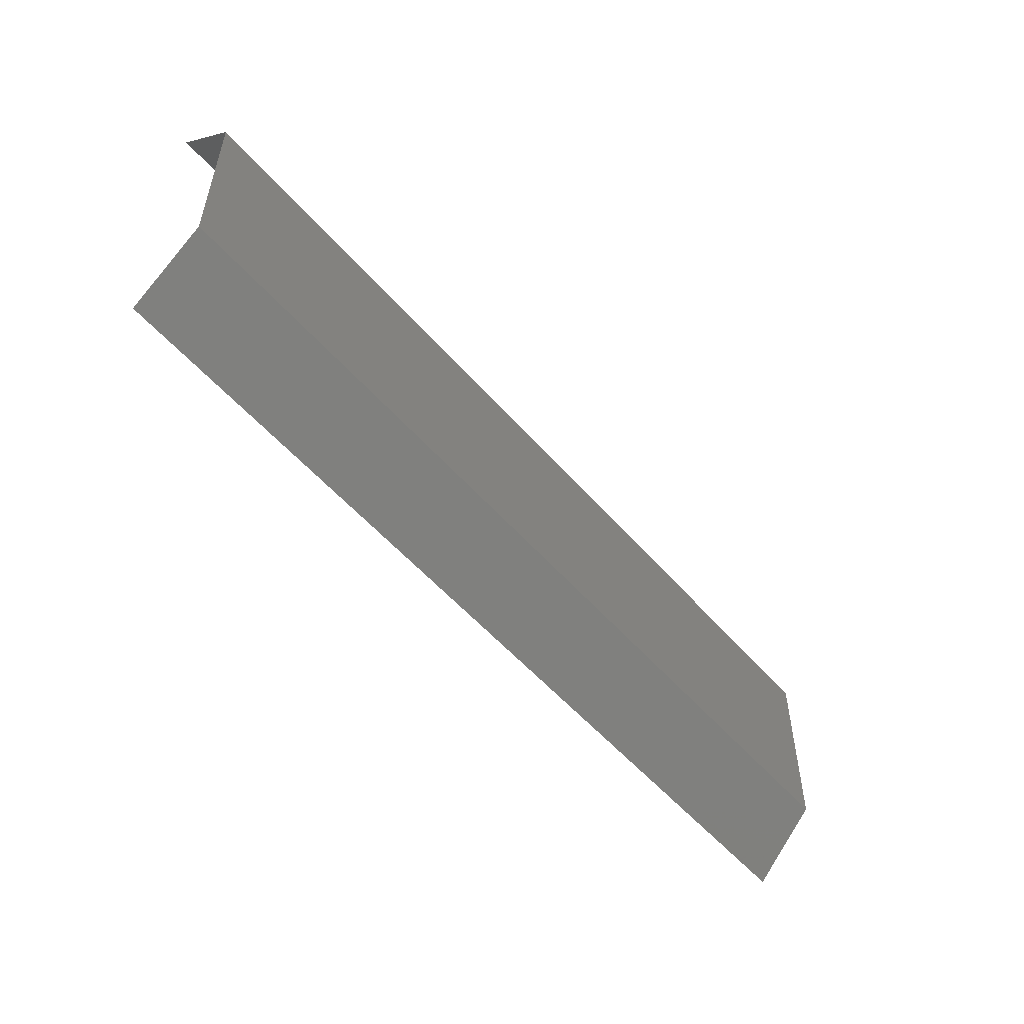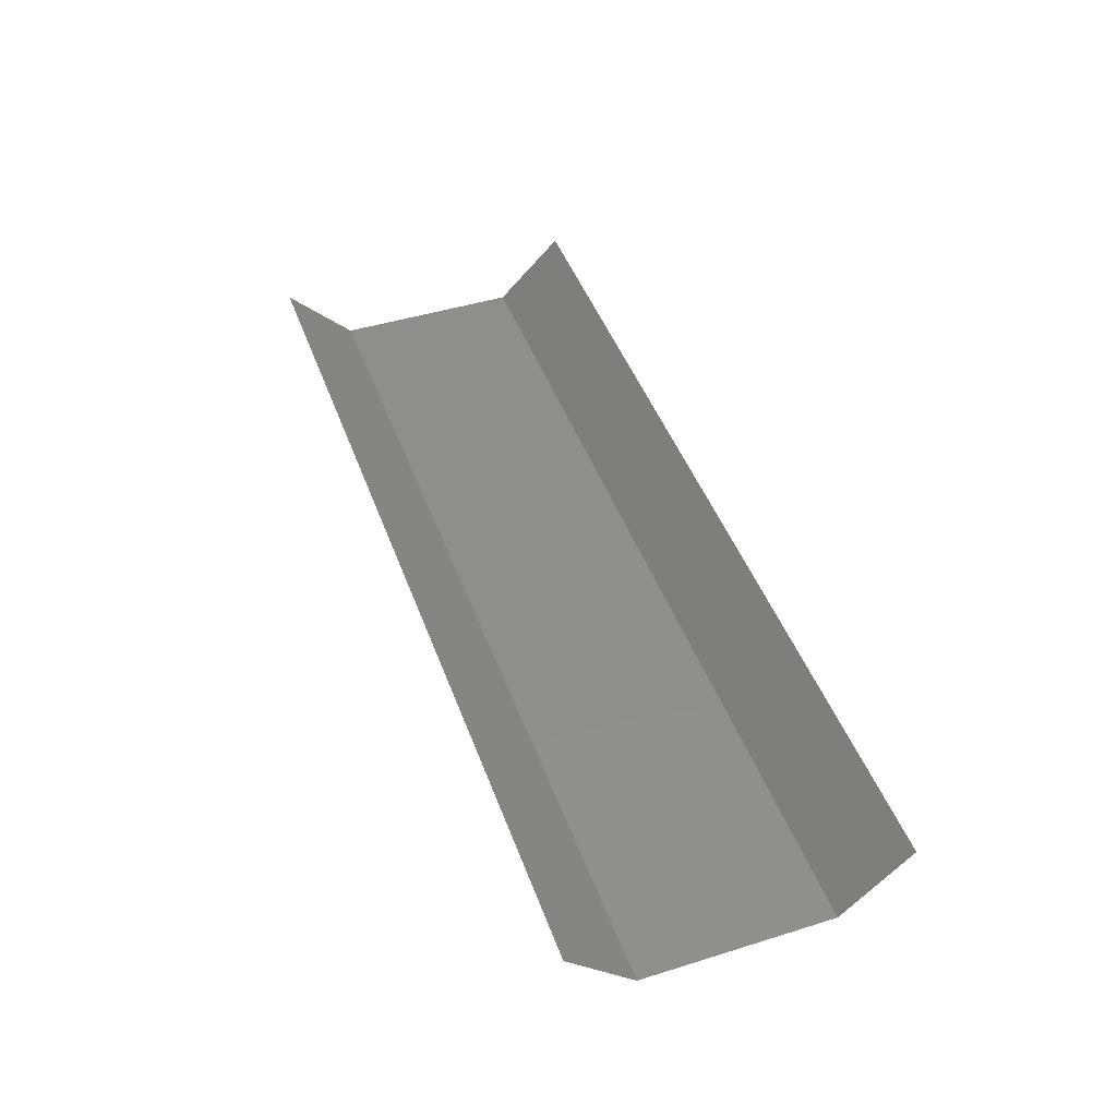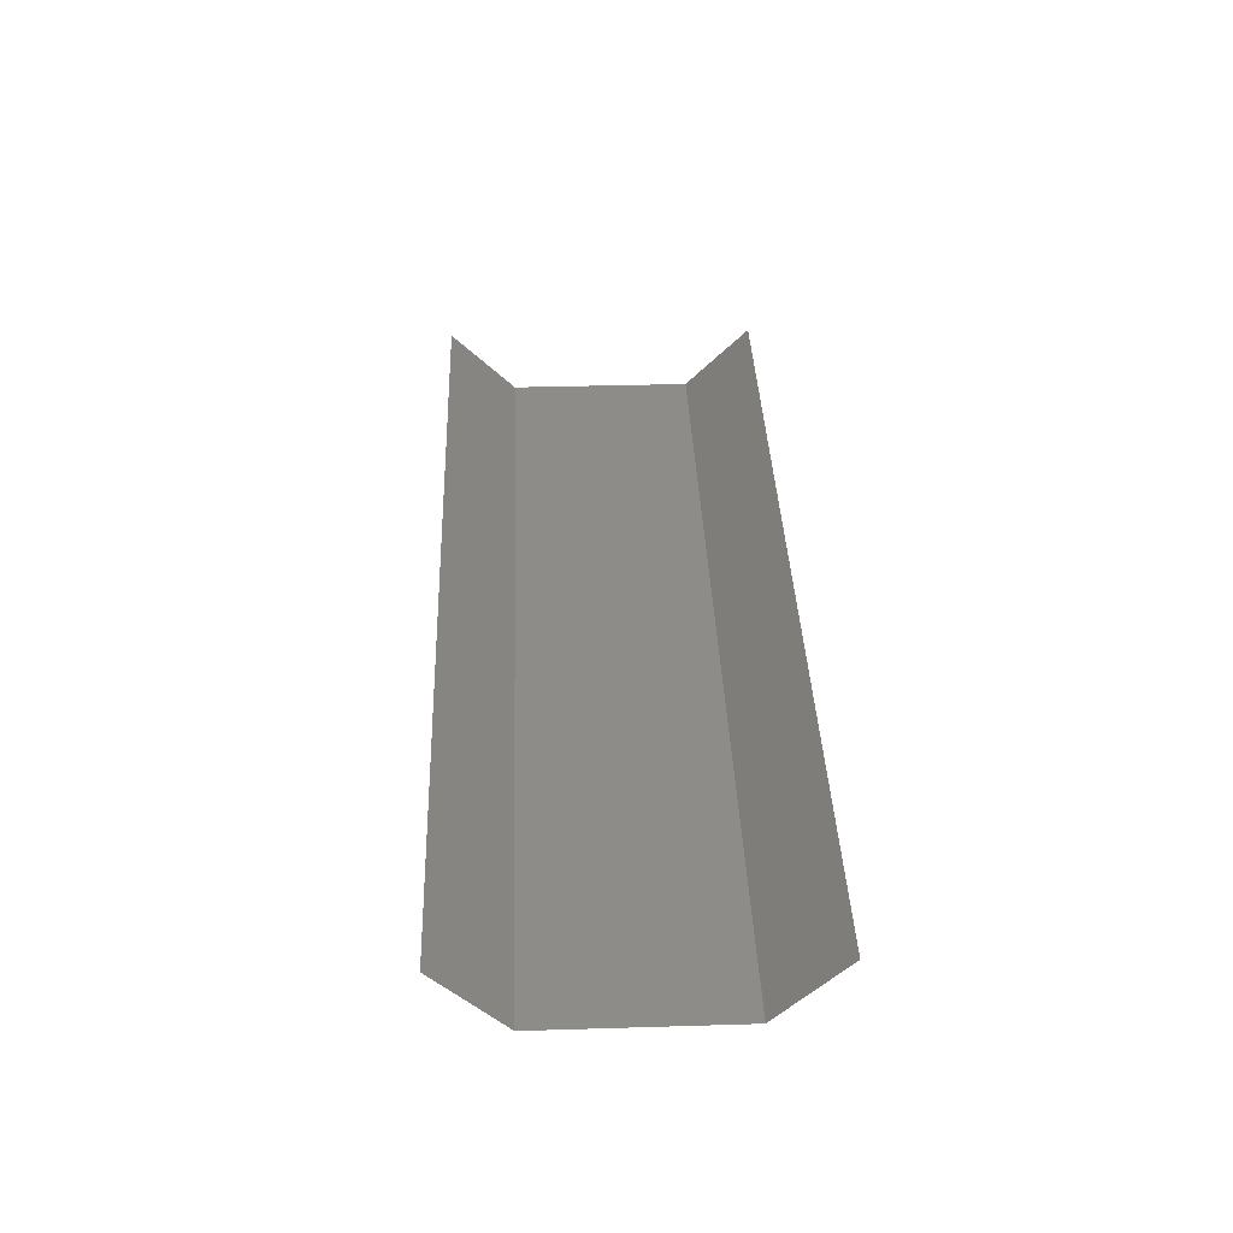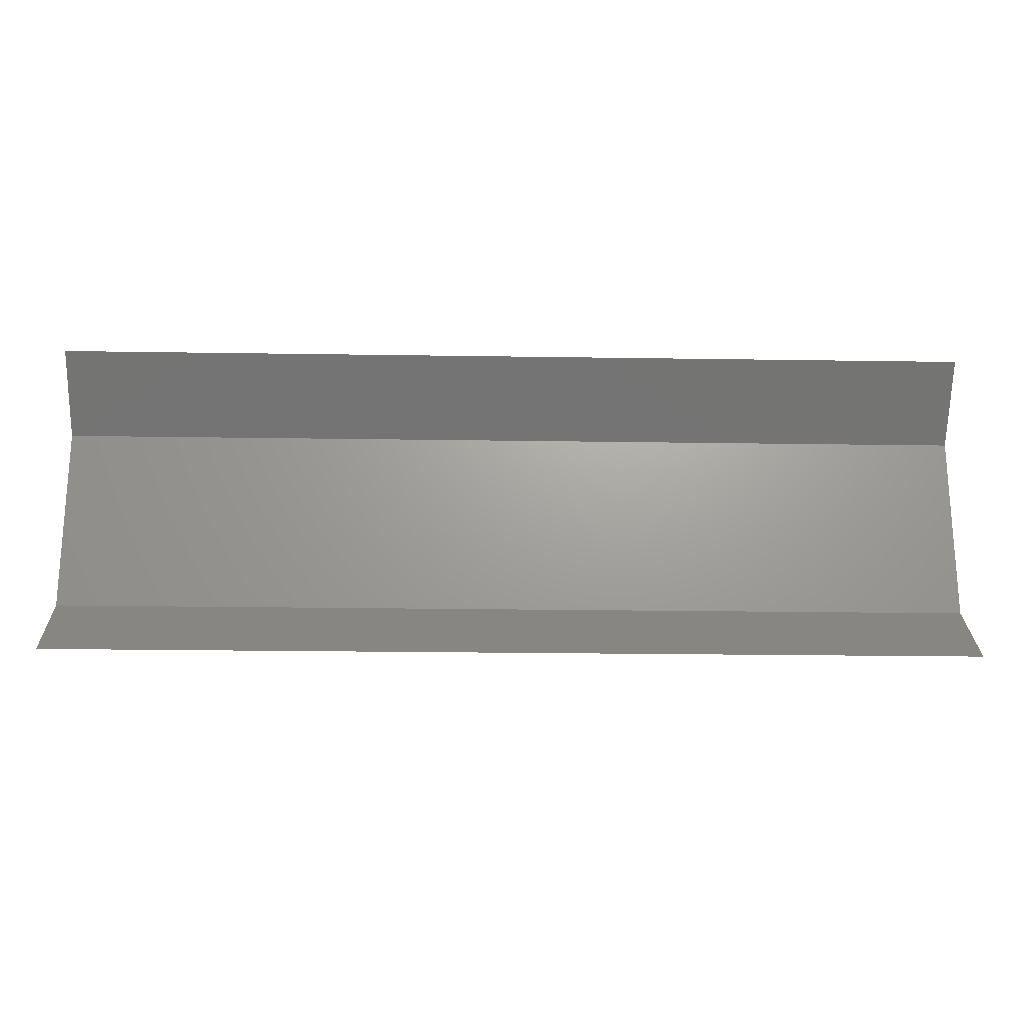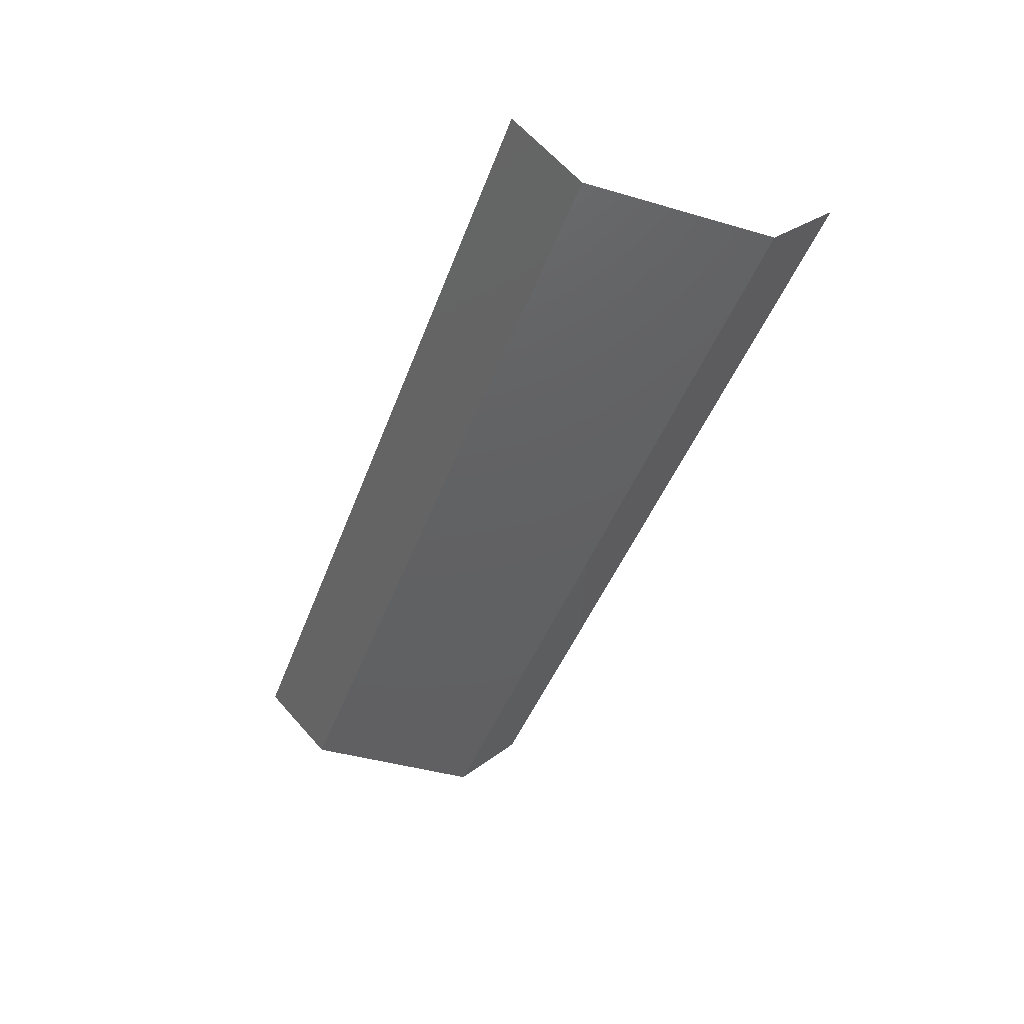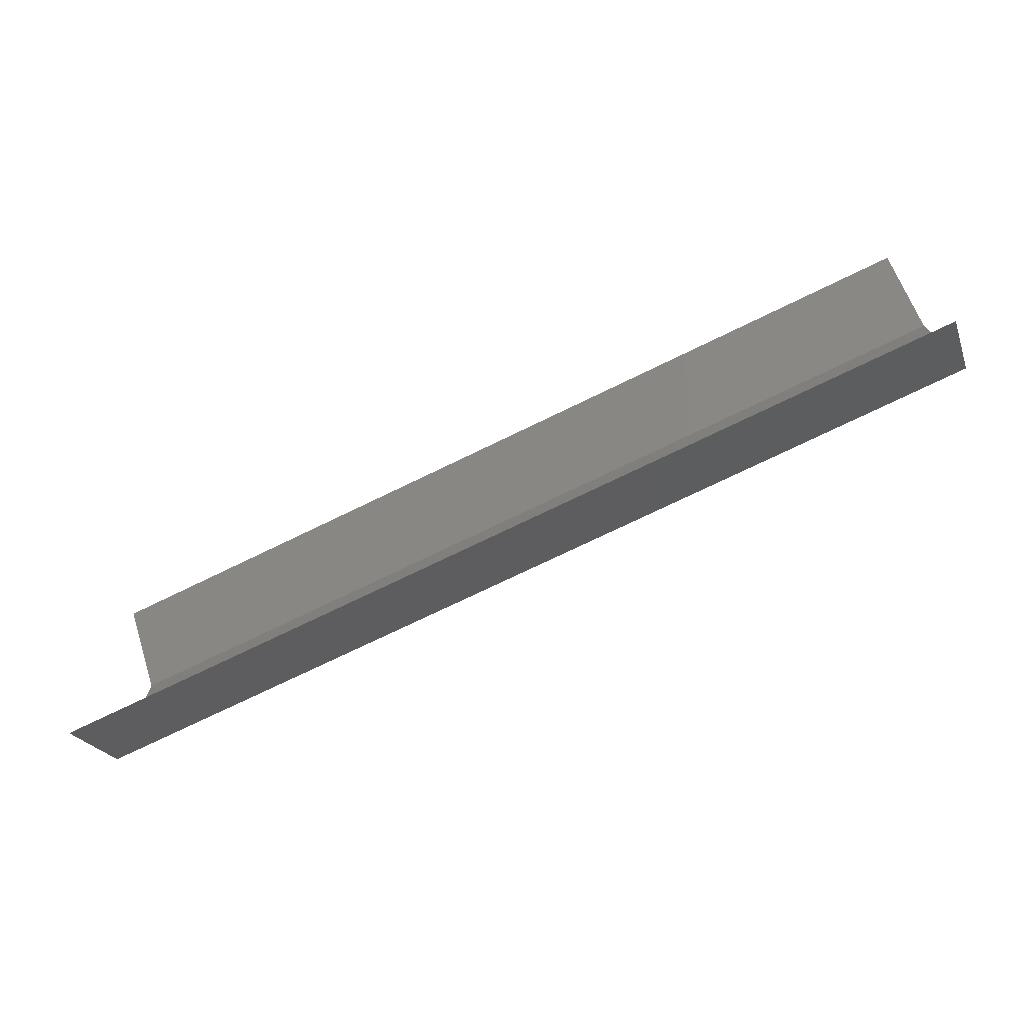
<metadata>
{"format":"stl","ext":"stl","renderer":"f3d","projection":"perspective","resolution":1024,"background":"white","views":[{"elev":-53.3,"azim":129.7,"up":"+Y"},{"elev":45.9,"azim":70.4,"up":"+Z"},{"elev":37.4,"azim":-92.2,"up":"+Z"},{"elev":-21.3,"azim":-1.6,"up":"+Y"},{"elev":-42.7,"azim":-109.1,"up":"+Z"},{"elev":-72.0,"azim":26.1,"up":"+Y"}]}
</metadata>
<code>
# stl→obj: 8 verts, 6 faces
v 1 0.5221 -0.1076
v 1 0.6514 0.02171
v -0.8 0.5221 -0.1076
v -0.8 0.6514 0.02171
v 1 0.1563 -0.1076
v -0.8 0.1563 -0.1076
v 1 0.027 0.02171
v -0.8 0.027 0.02171
f 1 2 3
f 3 2 4
f 5 1 6
f 6 1 3
f 7 5 8
f 8 5 6

</code>
